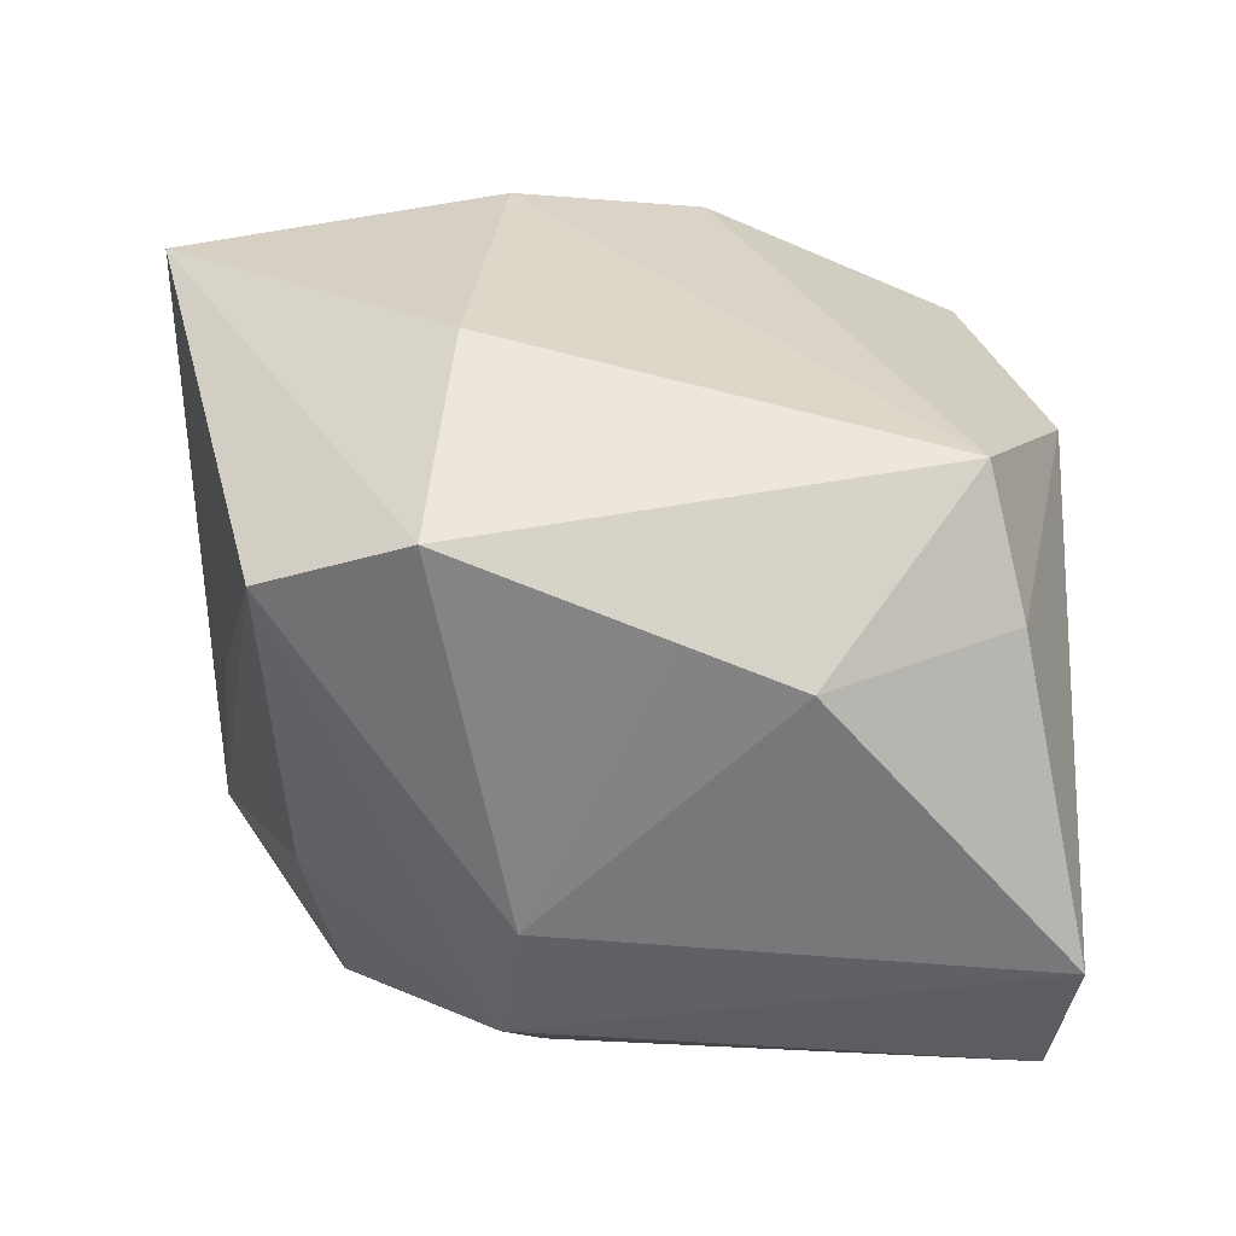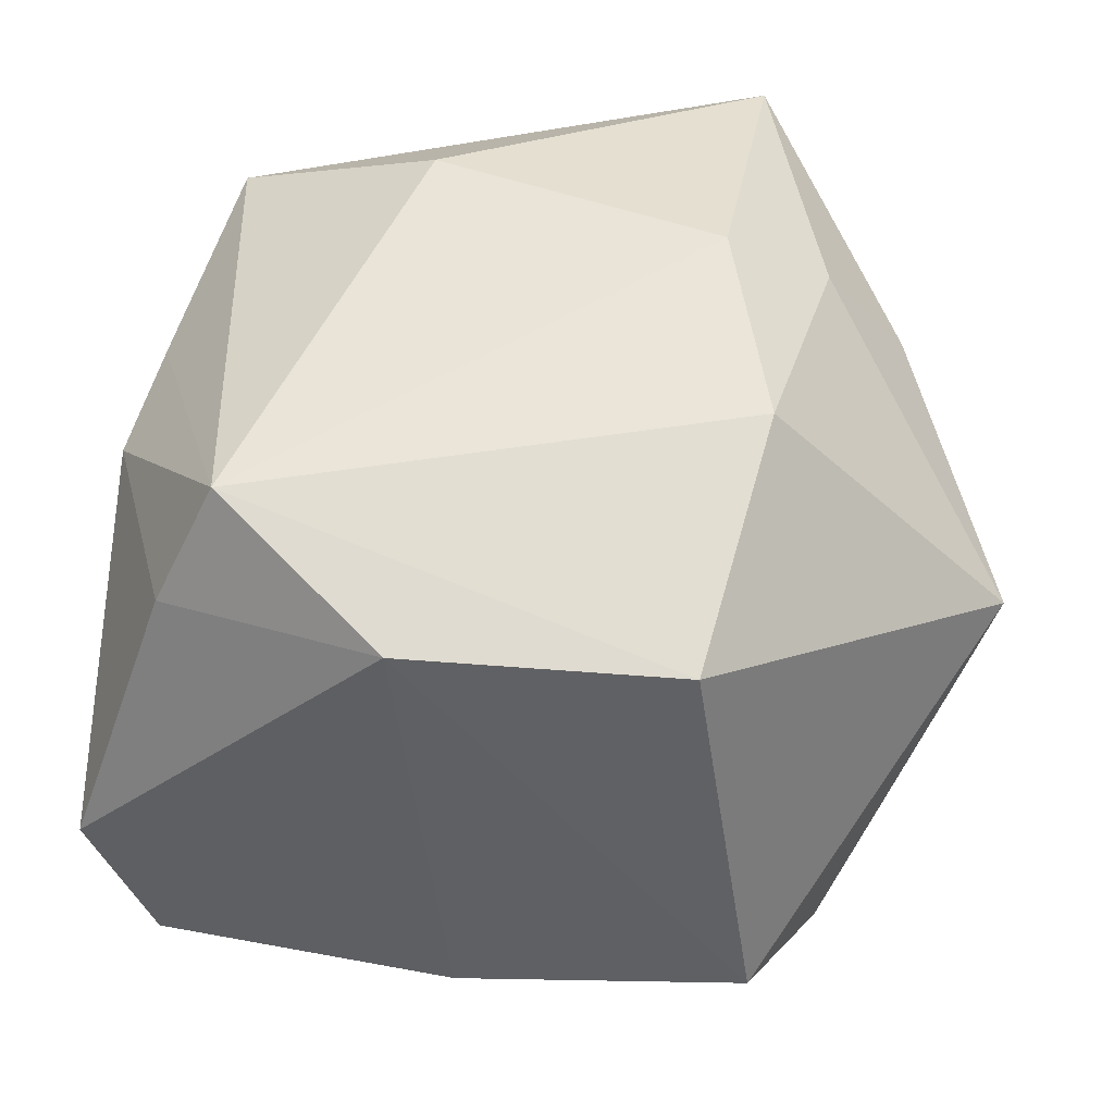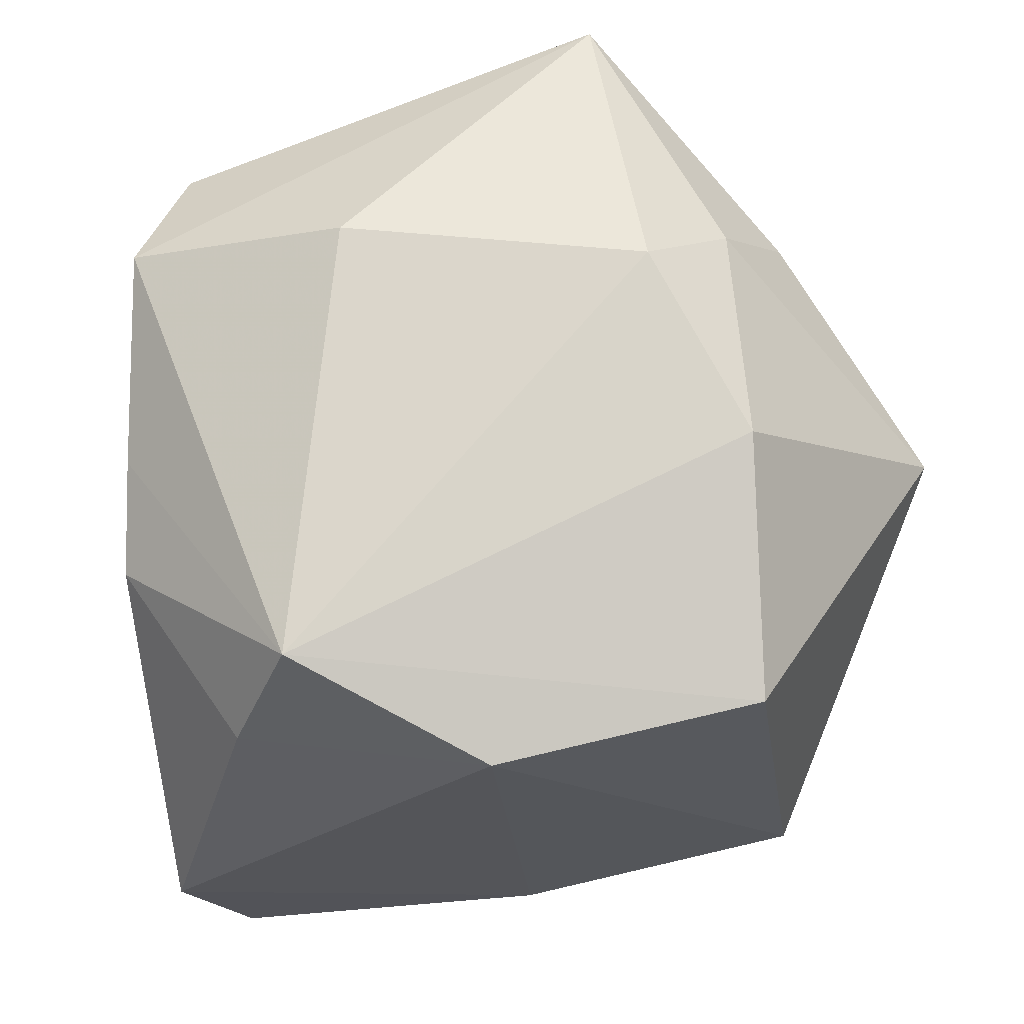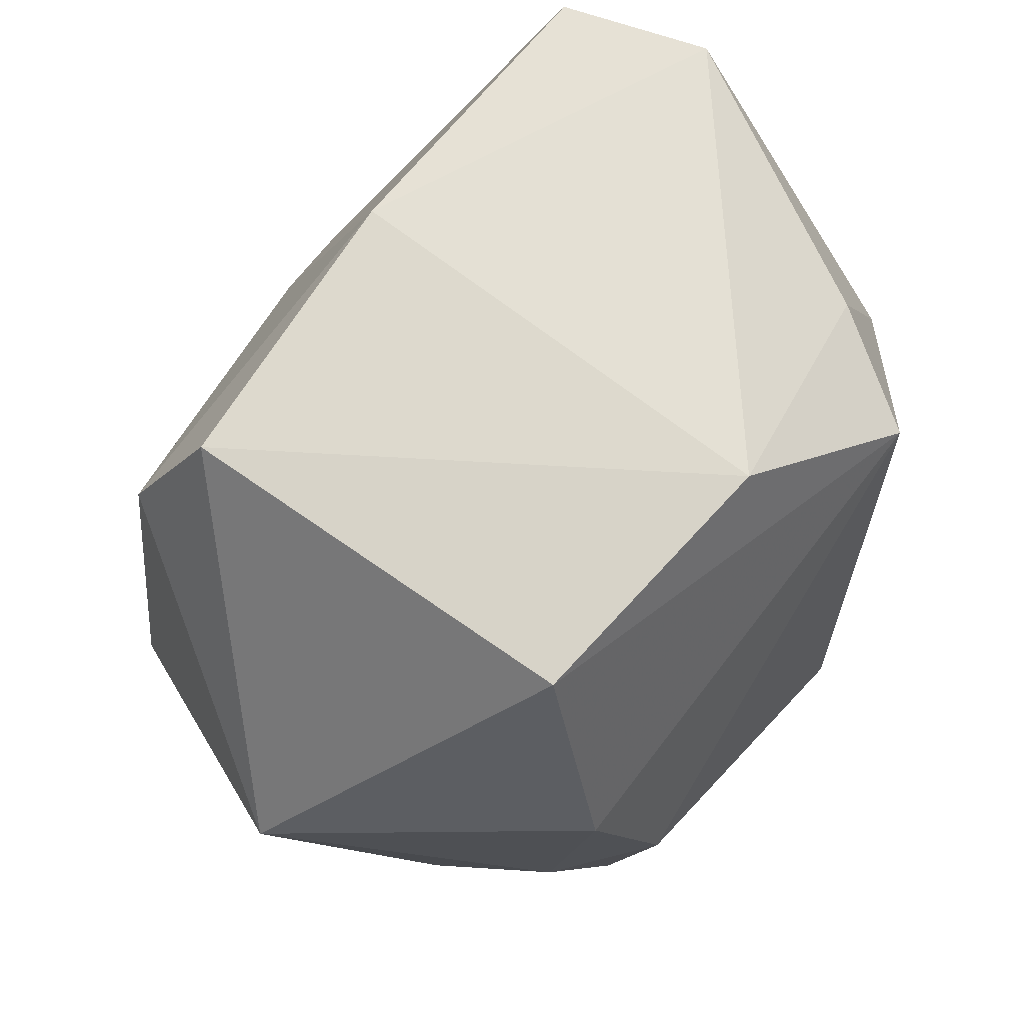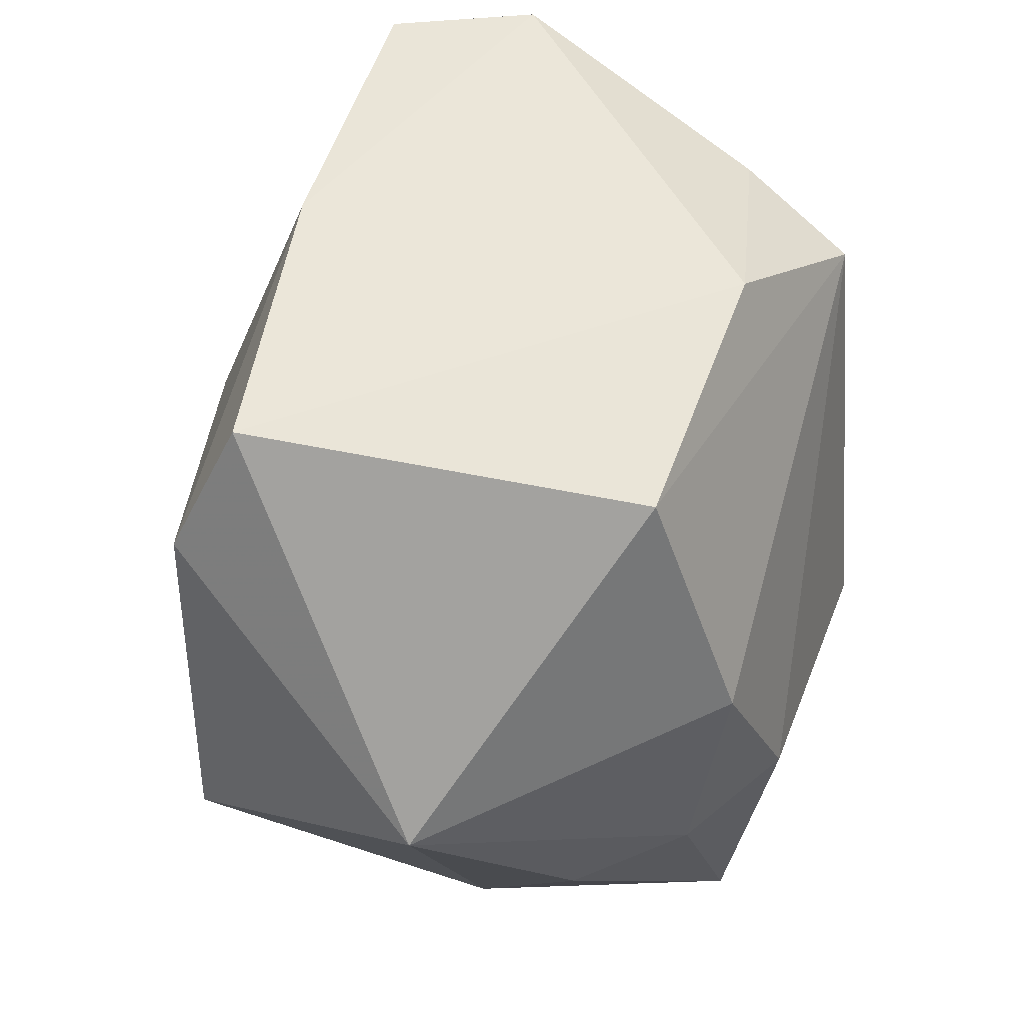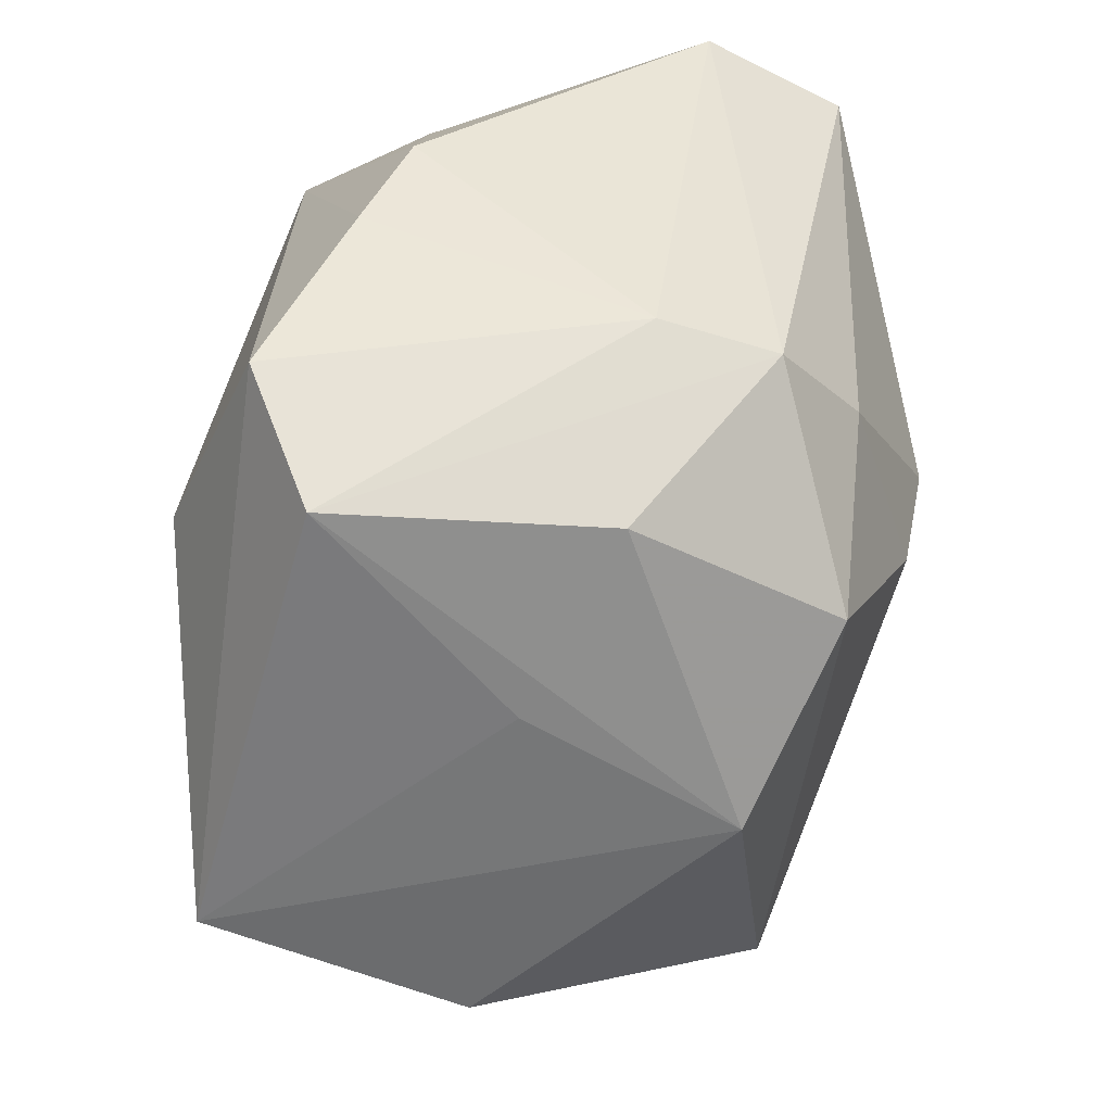
<metadata>
{"format":"obj","ext":"obj","renderer":"f3d","projection":"perspective","resolution":1024,"background":"white","views":[{"elev":28.9,"azim":76.2,"up":"+Z"},{"elev":41.7,"azim":-174.3,"up":"+Z"},{"elev":61.3,"azim":165.8,"up":"+Z"},{"elev":76.5,"azim":-47.0,"up":"+Y"},{"elev":58.7,"azim":-69.6,"up":"+Y"},{"elev":-57.3,"azim":87.9,"up":"+Y"}]}
</metadata>
<code>
v 0.004516 -0.03522 0.002276
v -0.0009548 0.006818 -0.03378
v -0.007188 -0.0348 -0.01761
v -0.02272 0.03551 -0.02021
v 0.02582 0.02289 0.02477
v 0.01029 -0.02739 -0.02588
v 0.03884 0.005135 0.01328
v 0.02195 -0.0322 -0.006143
v -0.01644 -0.005911 0.03363
v -0.02163 0.01296 0.02871
v -0.03349 -0.0131 0.01751
v 0.03633 -0.004725 0.01766
v -0.02884 0.02247 -0.02497
v 0.02253 -0.01244 -0.02715
v -0.01691 0.03551 0.01822
v 0.03138 -0.023 0.02564
v 0.0334 -0.01662 -0.008348
v -0.01876 -0.03558 0.03041
v 0.01146 -0.01588 0.03363
v 0.02422 -0.03489 0.01999
v 0.005449 -0.009806 -0.03356
v 0.03091 -0.01771 -0.01928
v 0.0347 0.0278 -0.02787
v 0.007682 0.001503 -0.03583
v 0.03156 0.0246 0.01266
v 0.004868 0.0336 -0.02519
v 0.009364 0.03551 0.01822
v -0.02597 -0.009854 0.02711
v -0.02957 -0.03407 0.005906
v 0.04094 0.02796 -0.01455
v -0.04409 0.008369 0.004397
v -0.03737 -0.01583 -0.0226
f 23 24 26
f 31 32 29
f 26 24 2
f 24 32 2
f 13 32 31
f 26 2 13
f 13 2 32
f 3 29 32
f 18 29 3
f 30 22 23
f 30 23 26
f 26 27 30
f 31 10 15
f 20 16 18
f 20 3 8
f 8 22 20
f 27 15 5
f 5 15 10
f 24 23 14
f 23 22 14
f 7 5 12
f 12 5 16
f 17 30 7
f 22 30 17
f 7 12 17
f 17 12 16
f 16 20 17
f 17 20 22
f 28 10 31
f 4 13 31
f 31 15 4
f 26 13 4
f 4 27 26
f 4 15 27
f 18 3 1
f 1 20 18
f 3 20 1
f 25 30 27
f 27 5 25
f 7 30 25
f 25 5 7
f 18 16 19
f 16 5 19
f 24 14 21
f 21 32 24
f 6 14 22
f 8 3 6
f 6 22 8
f 6 21 14
f 6 3 32
f 32 21 6
f 11 28 31
f 31 29 11
f 18 28 11
f 11 29 18
f 9 5 10
f 9 19 5
f 18 19 9
f 9 28 18
f 10 28 9

</code>
